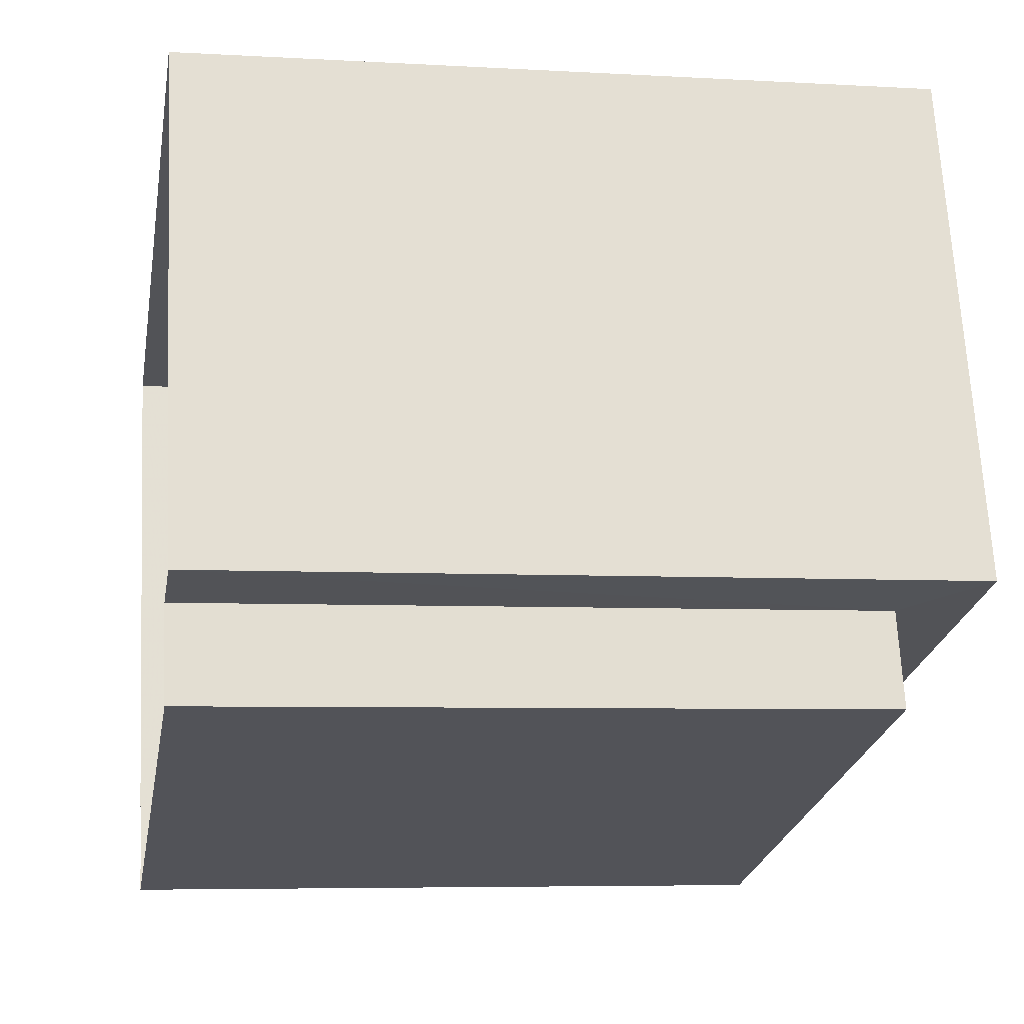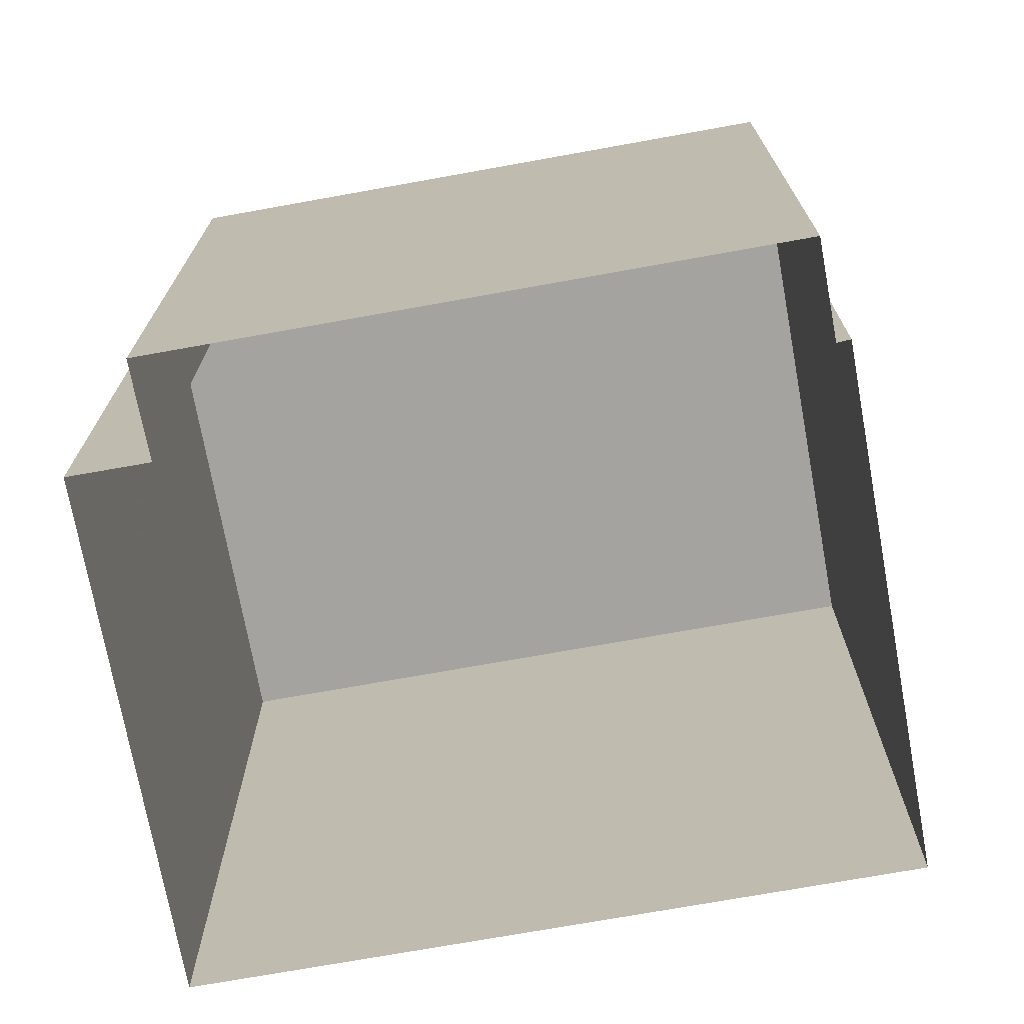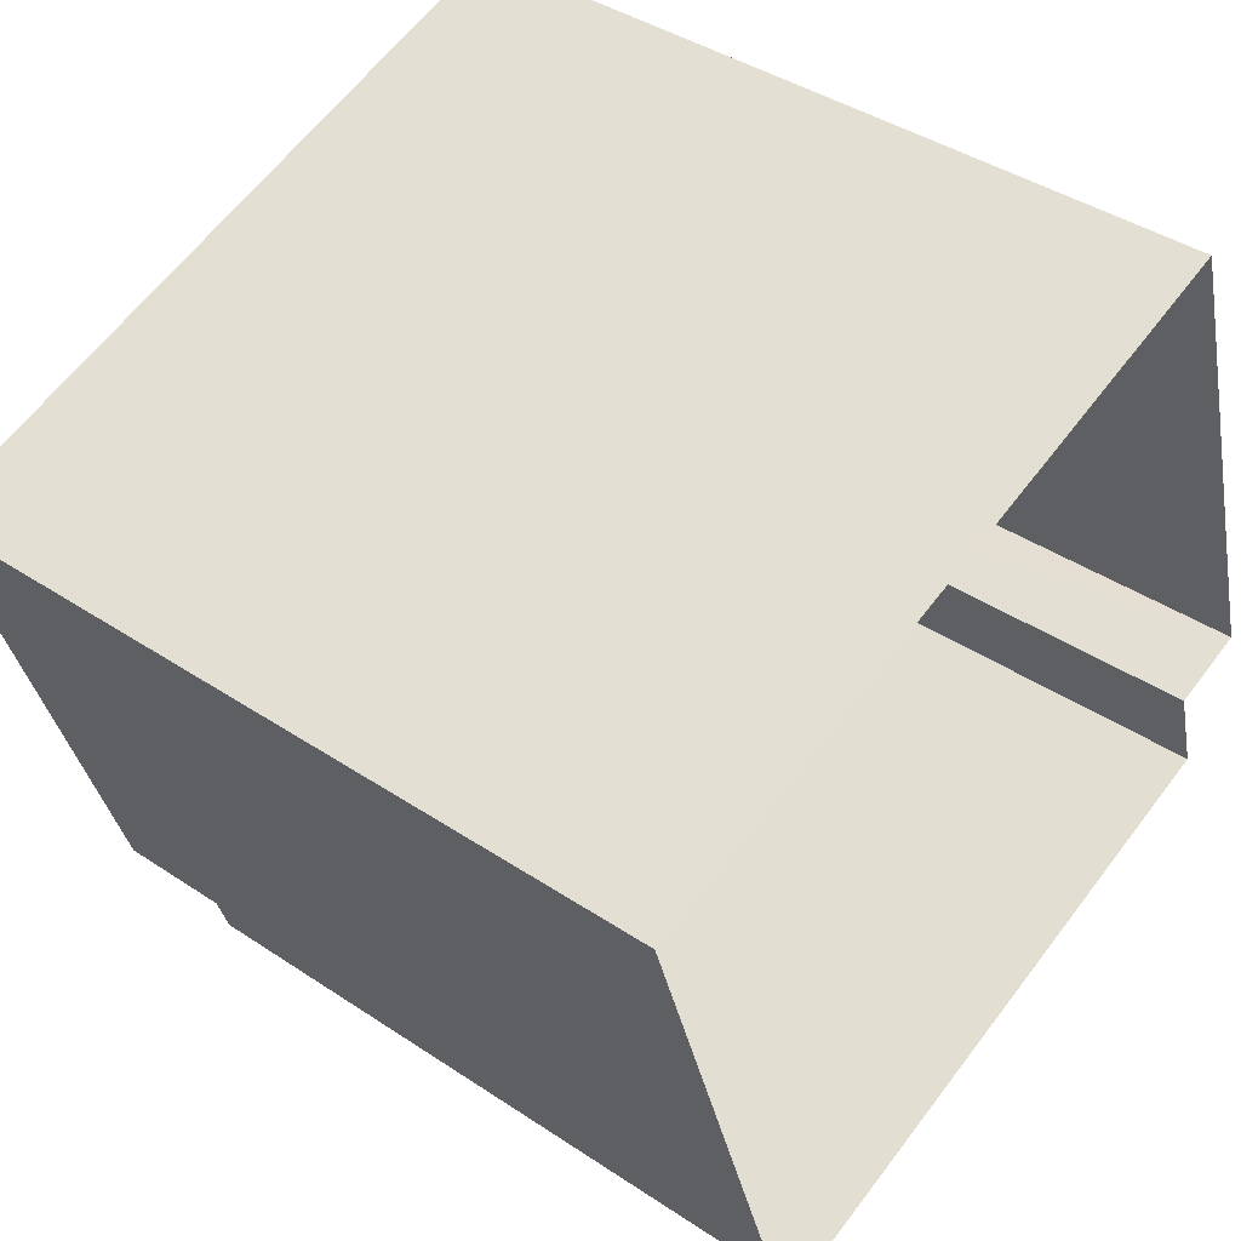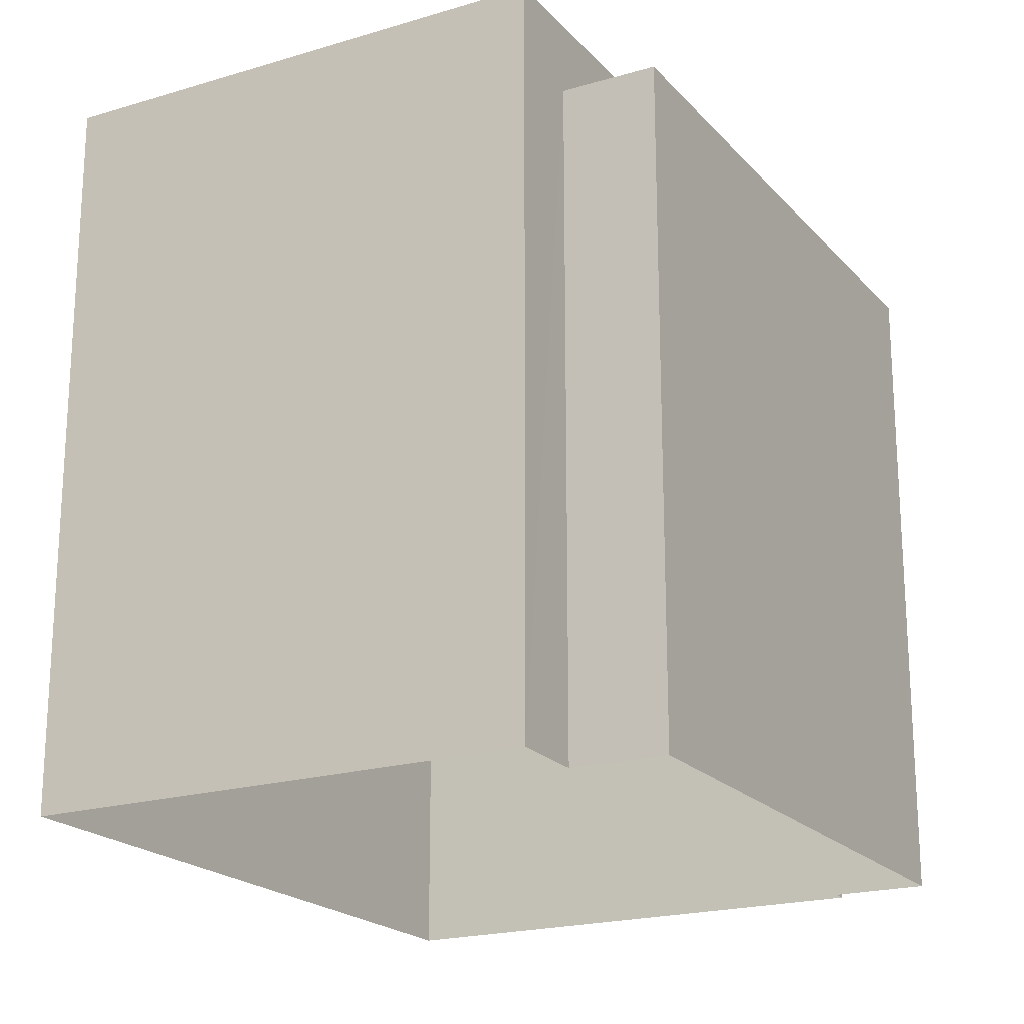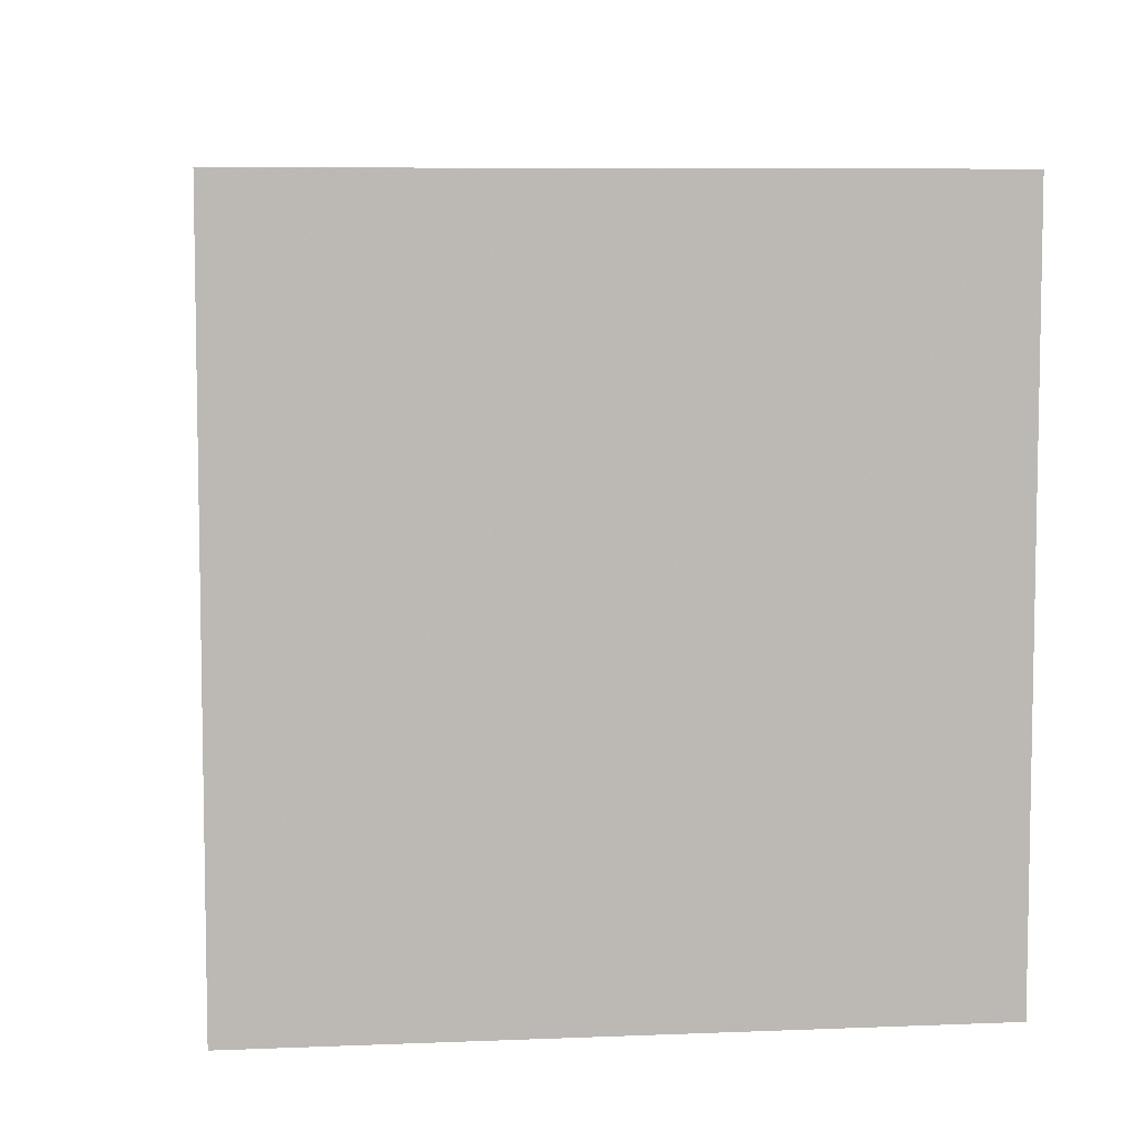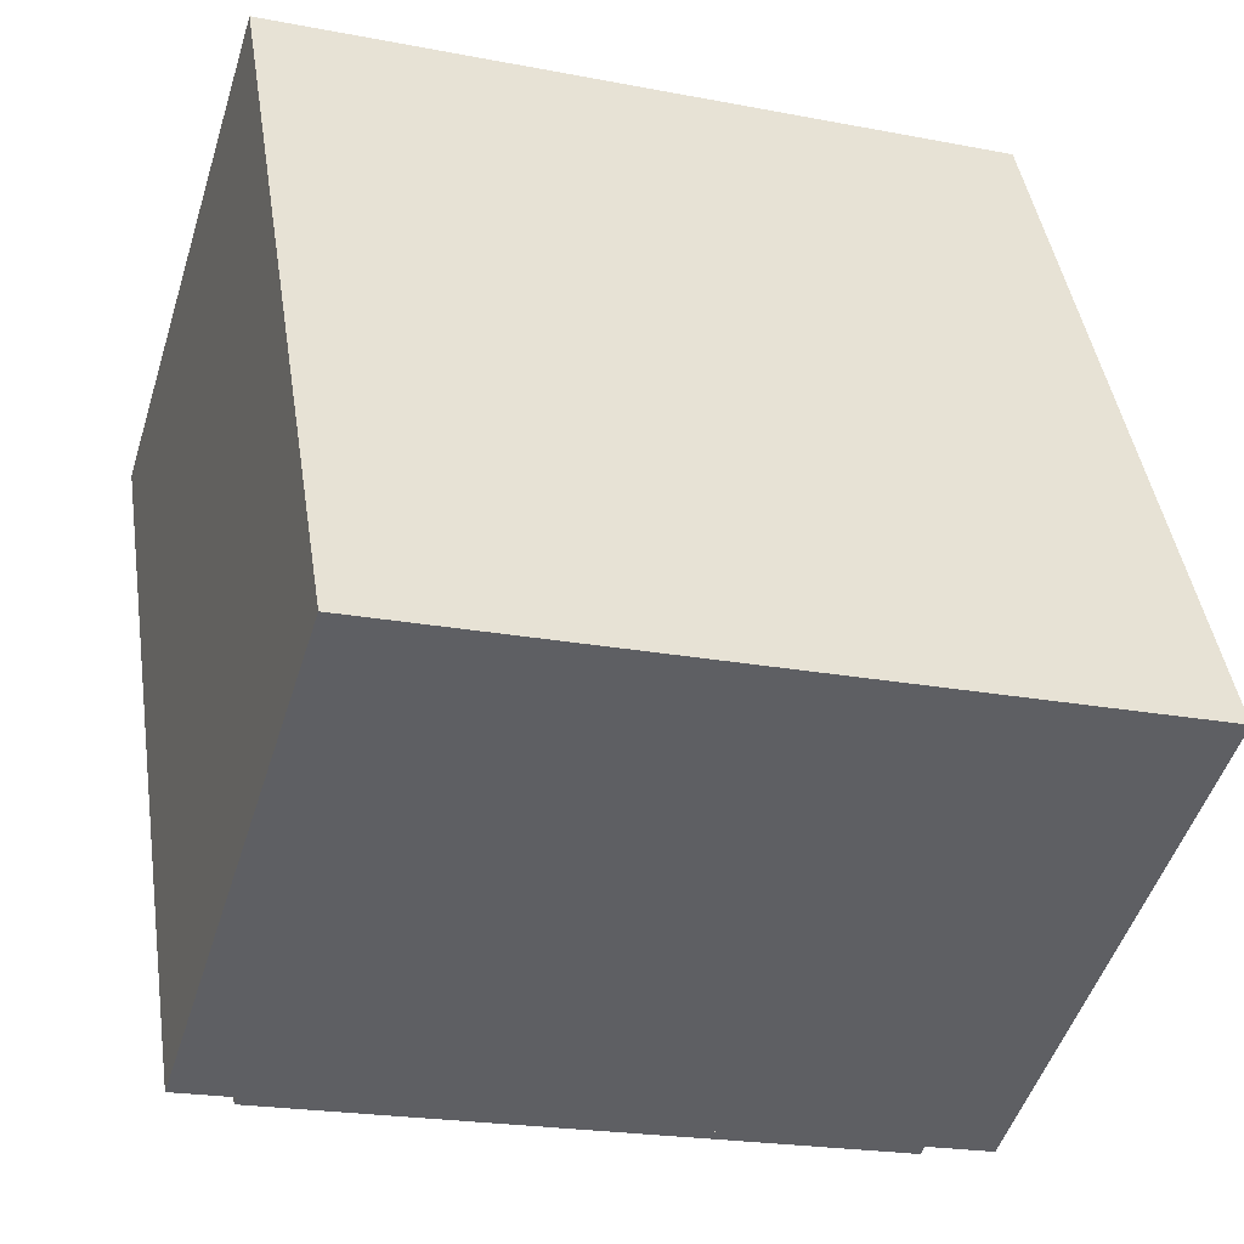
<metadata>
{"format":"obj","ext":"obj","renderer":"f3d","projection":"perspective","resolution":1024,"background":"white","views":[{"elev":-5.8,"azim":-100.0,"up":"+Y"},{"elev":-72.8,"azim":-7.0,"up":"+Z"},{"elev":40.9,"azim":129.2,"up":"+Y"},{"elev":-20.3,"azim":-78.4,"up":"+Z"},{"elev":7.1,"azim":155.9,"up":"+Z"},{"elev":43.6,"azim":-8.5,"up":"+Y"}]}
</metadata>
<code>
v -2.255e+05 -1.273e+05 13.34
v -2.255e+05 -1.273e+05 13.34
v -2.255e+05 -1.273e+05 13.34
v -2.255e+05 -1.273e+05 13.34
v -2.255e+05 -1.273e+05 13.34
v -2.255e+05 -1.273e+05 13.34
v -2.255e+05 -1.273e+05 13.34
v -2.255e+05 -1.273e+05 13.34
v -2.255e+05 -1.273e+05 21.6
v -2.255e+05 -1.273e+05 21.6
v -2.255e+05 -1.273e+05 21.6
v -2.255e+05 -1.273e+05 21.6
v -2.255e+05 -1.273e+05 22.48
v -2.255e+05 -1.273e+05 22.48
v -2.255e+05 -1.273e+05 22.48
v -2.255e+05 -1.273e+05 22.48
f 1 2 3
f 4 3 5
f 6 4 5
f 5 2 7
f 5 7 8
f 3 2 5
f 9 10 11
f 12 9 11
f 13 14 15
f 13 16 14
f 10 8 7
f 11 10 7
f 16 3 4
f 14 16 4
f 9 6 5
f 6 9 15
f 2 1 12
f 13 15 9
f 1 13 12
f 13 9 12
f 12 11 7
f 2 12 7
f 14 4 6
f 15 14 6
f 16 1 3
f 16 13 1
f 5 8 10
f 9 5 10

</code>
